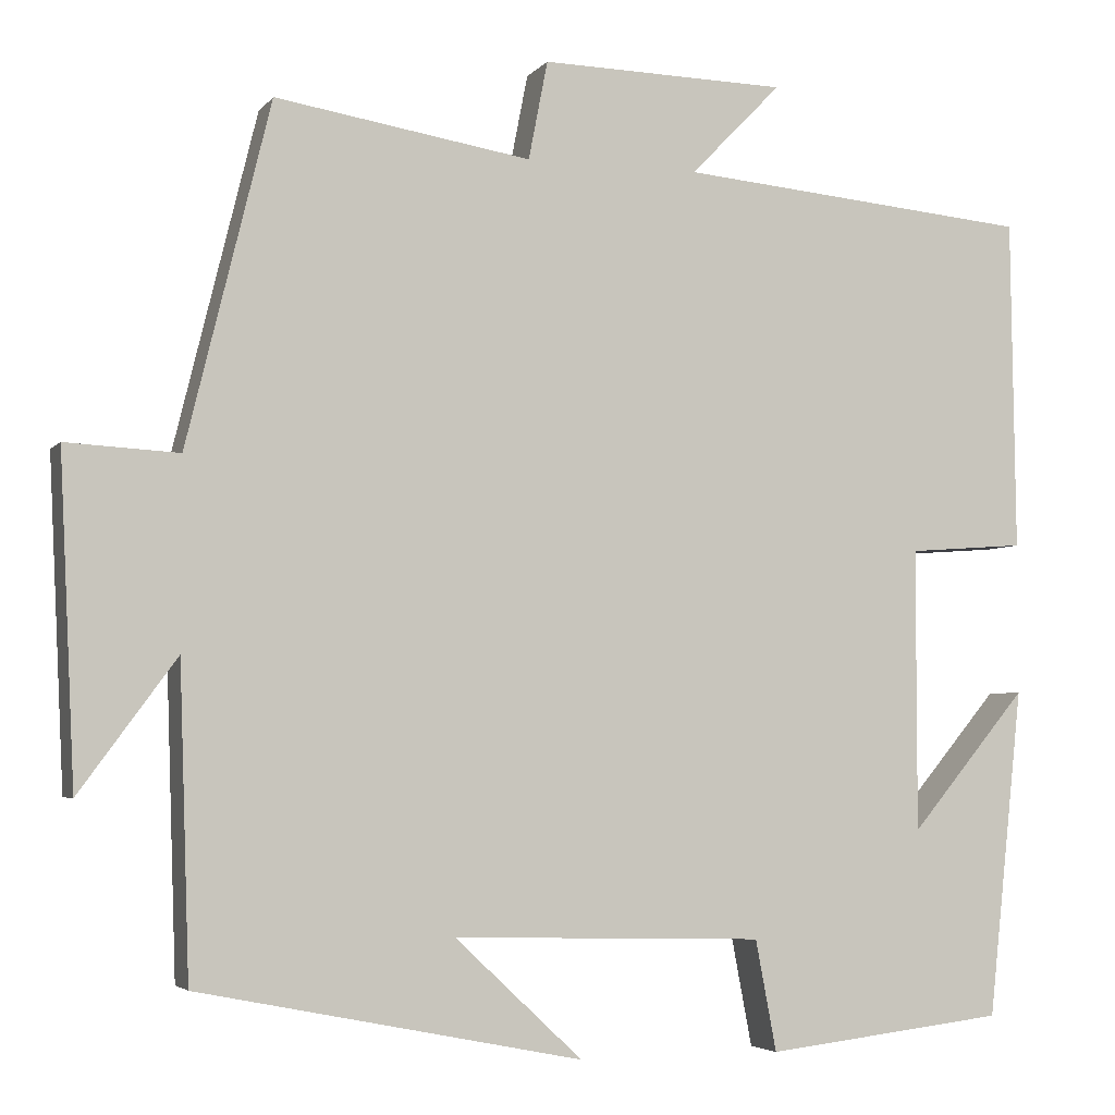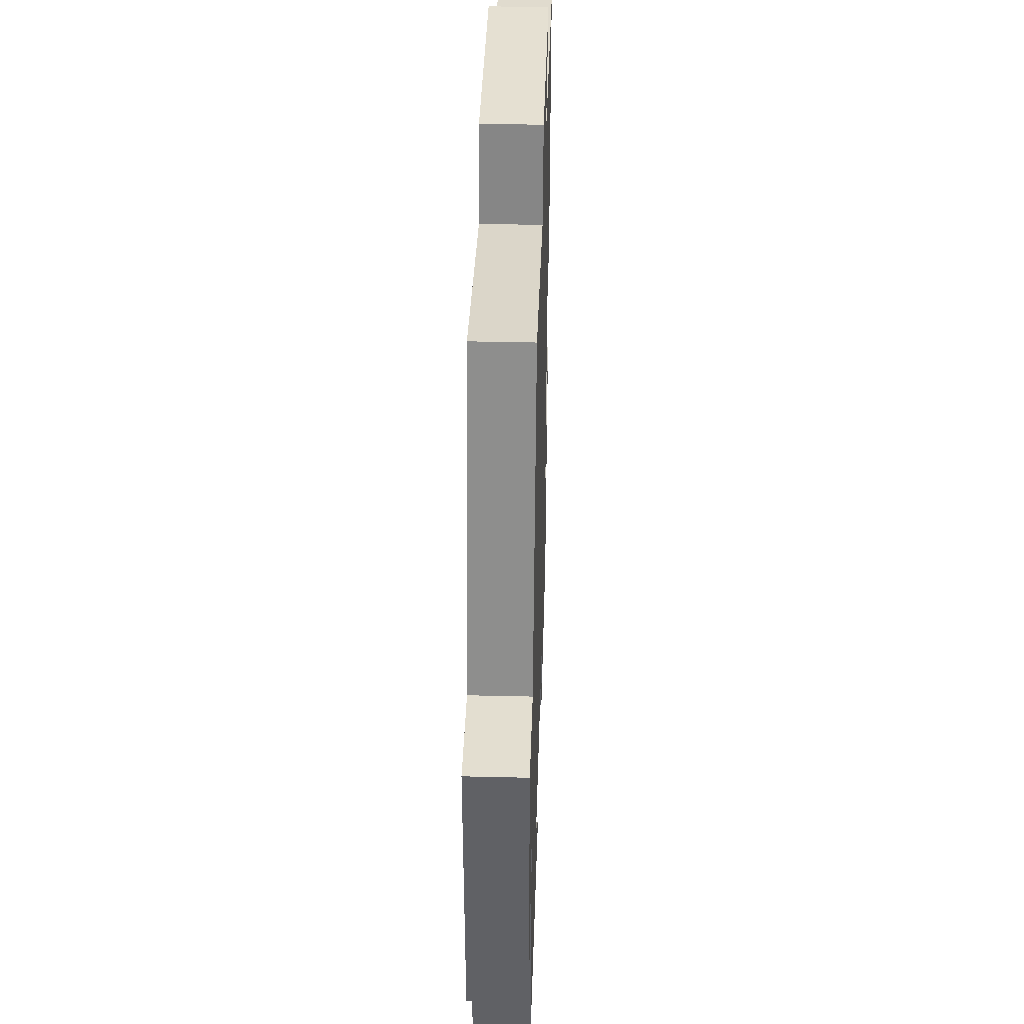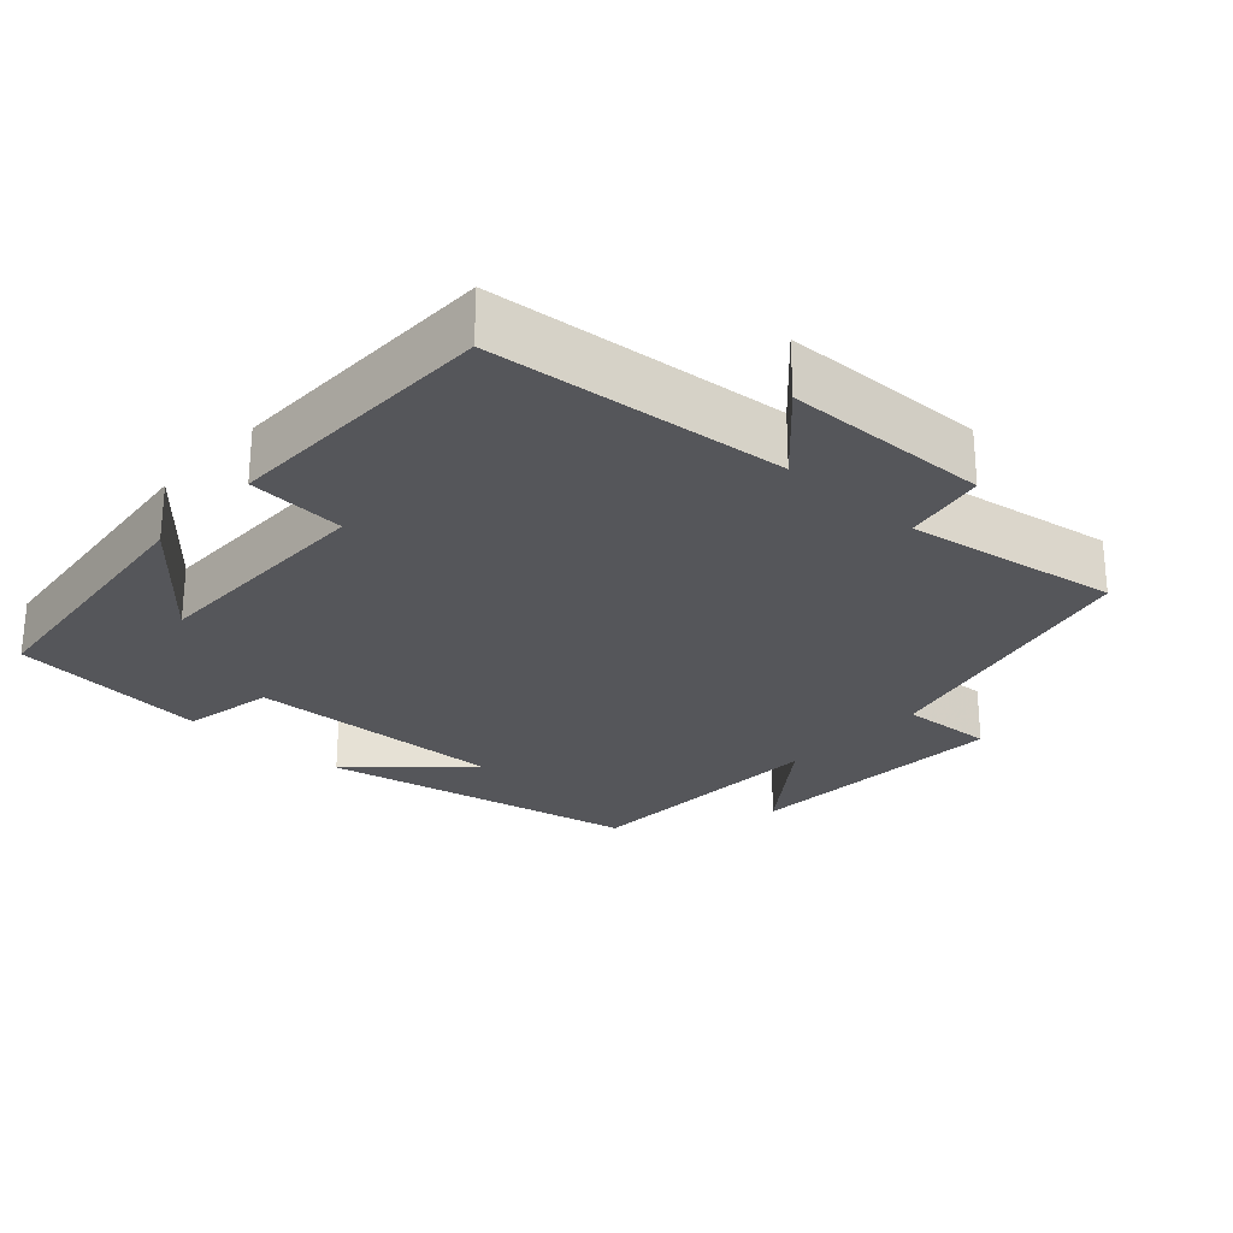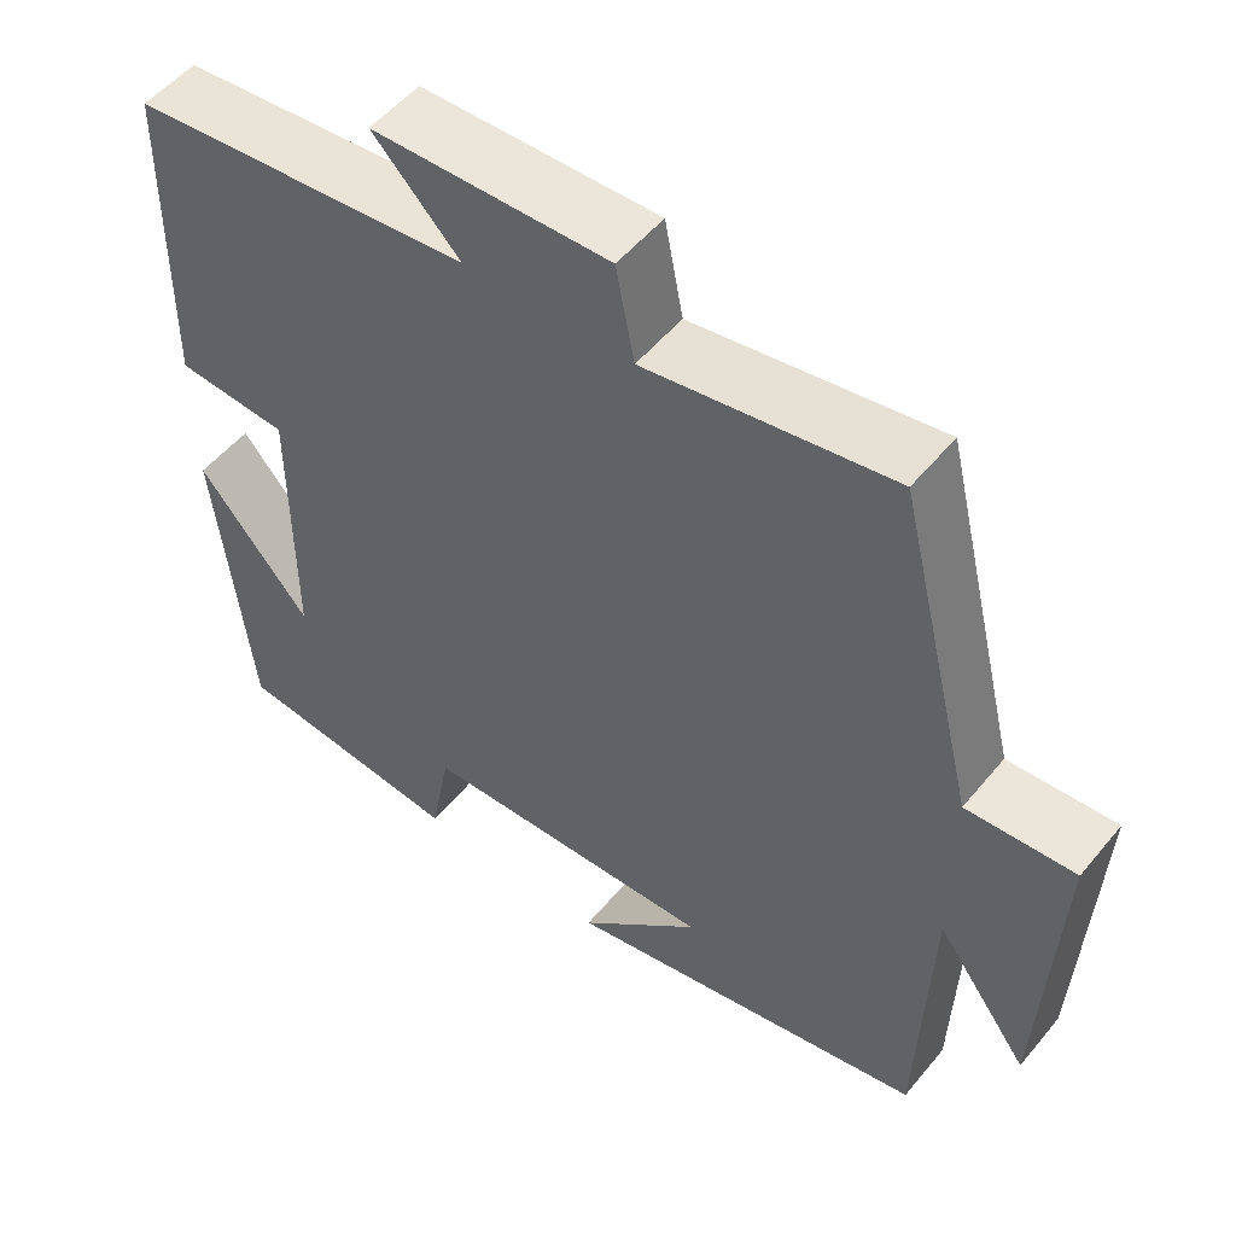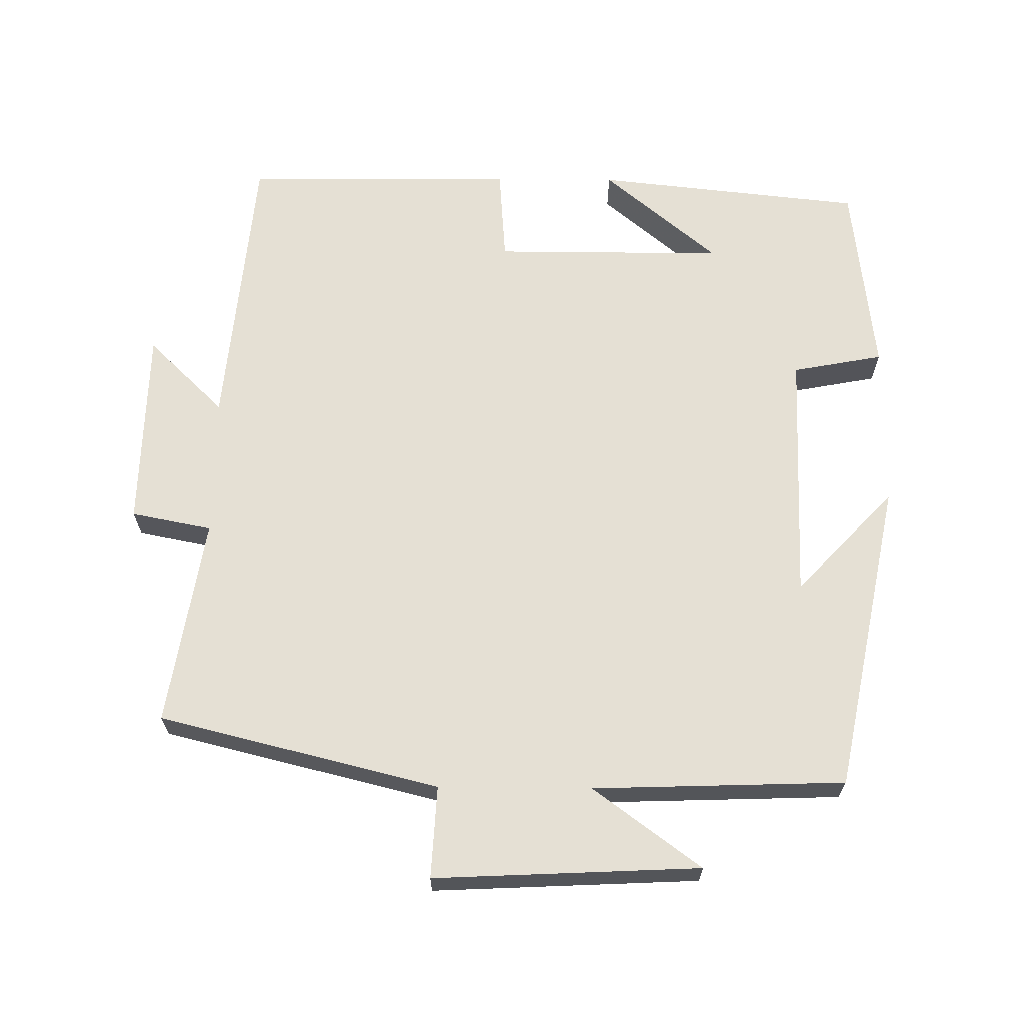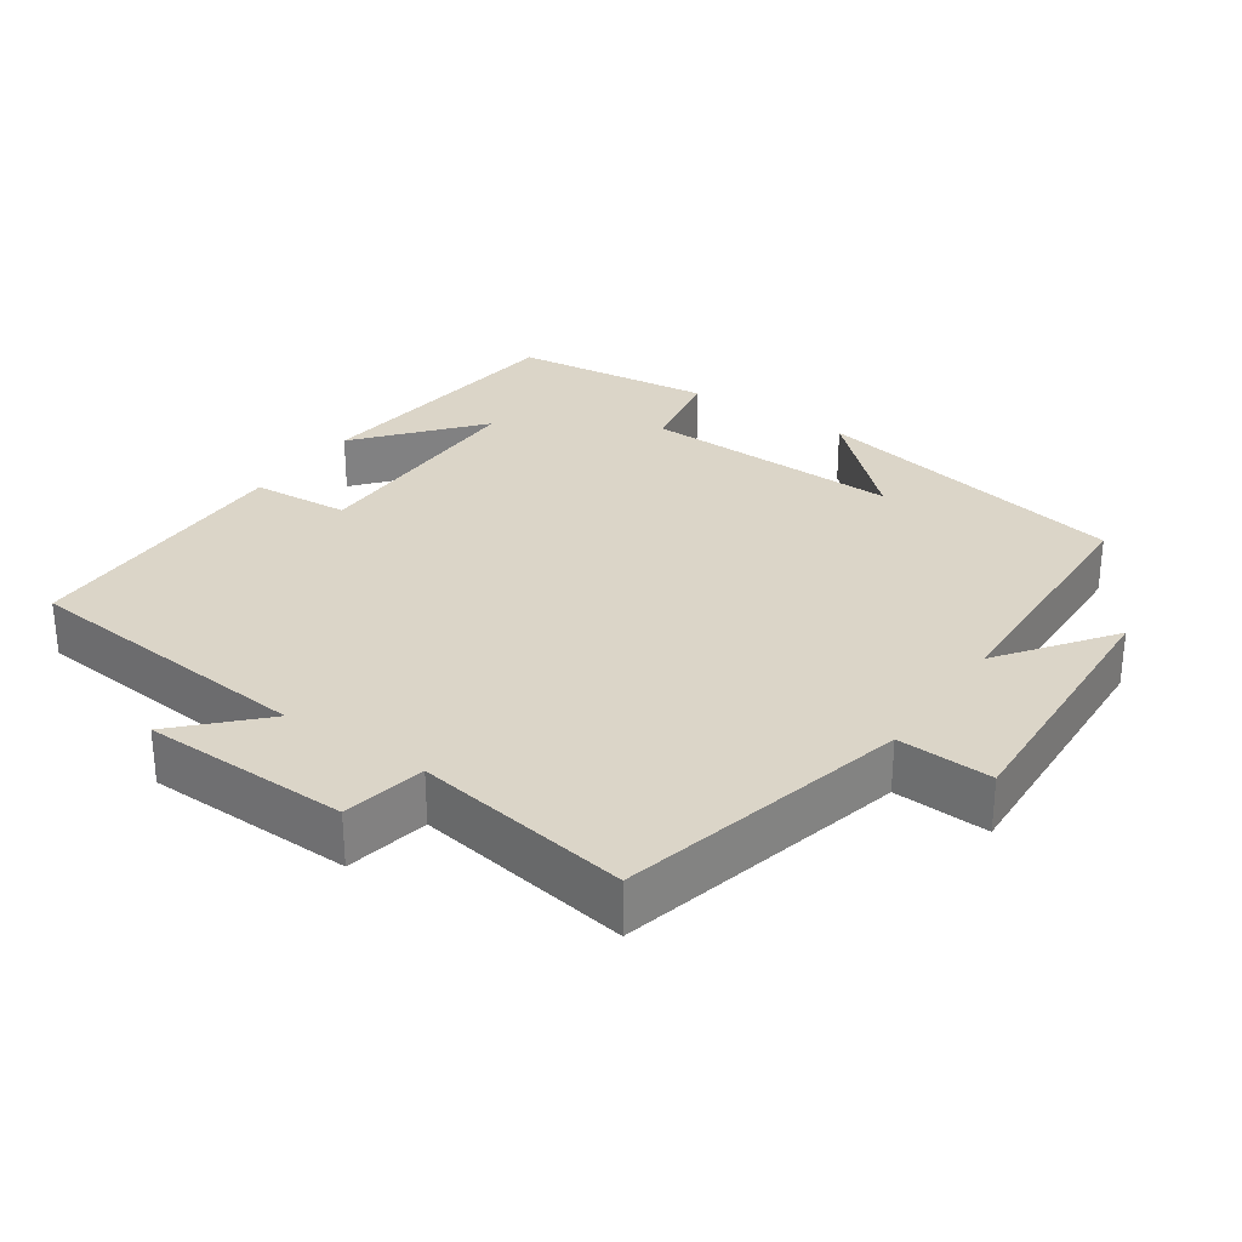
<metadata>
{"format":"obj","ext":"obj","renderer":"f3d","projection":"perspective","resolution":1024,"background":"white","views":[{"elev":-4.1,"azim":160.5,"up":"+Z"},{"elev":38.8,"azim":91.7,"up":"+Z"},{"elev":-26.1,"azim":-42.3,"up":"+Y"},{"elev":52.5,"azim":38.3,"up":"+Z"},{"elev":65.7,"azim":90.6,"up":"+Y"},{"elev":29.5,"azim":34.5,"up":"+Y"}]}
</metadata>
<code>
v -0.495 0.07 0.463
v -0.089 0.07 0.5
v -0.193 0.07 0.607
v 0.089 0.07 0.613
v 0.111 0.07 0.5
v 0.404 0.07 0.547
v 0.5 0.07 0.155
v 0.629 0.07 0.162
v 0.611 0.07 -0.21
v 0.5 0.07 -0.059
v 0.488 0.07 -0.412
v 0.049 0.07 -0.5
v 0.195 0.07 -0.363
v -0.161 0.07 -0.373
v -0.185 0.07 -0.5
v -0.46 0.07 -0.468
v -0.5 0.07 -0.092
v -0.366 0.07 -0.252
v -0.366 0.07 0.072
v -0.5 0.07 0.082
v -0.495 0 0.463
v -0.089 0 0.5
v -0.193 0 0.607
v 0.089 0 0.613
v 0.111 0 0.5
v 0.404 0 0.547
v 0.5 0 0.155
v 0.629 0 0.162
v 0.611 0 -0.21
v 0.5 0 -0.059
v 0.488 0 -0.412
v 0.049 0 -0.5
v 0.195 0 -0.363
v -0.161 0 -0.373
v -0.185 0 -0.5
v -0.46 0 -0.468
v -0.5 0 -0.092
v -0.366 0 -0.252
v -0.366 0 0.072
v -0.5 0 0.082
f 19 20 1 2
f 18 19 2
f 15 16 17 18
f 14 15 18 2
f 13 14 2
f 11 12 13
f 10 11 13 2
f 7 8 9 10
f 5 6 7 10
f 5 10 2 3
f 3 4 5
f 22 21 40 39
f 22 39 38
f 38 37 36 35
f 22 38 35 34
f 22 34 33
f 33 32 31
f 22 33 31 30
f 30 29 28 27
f 30 27 26 25
f 23 22 30 25
f 25 24 23
f 1 21 22 2
f 2 22 23 3
f 3 23 24 4
f 4 24 25 5
f 5 25 26 6
f 6 26 27 7
f 7 27 28 8
f 8 28 29 9
f 9 29 30 10
f 10 30 31 11
f 11 31 32 12
f 12 32 33 13
f 13 33 34 14
f 14 34 35 15
f 15 35 36 16
f 16 36 37 17
f 17 37 38 18
f 18 38 39 19
f 19 39 40 20
f 20 40 21 1

</code>
